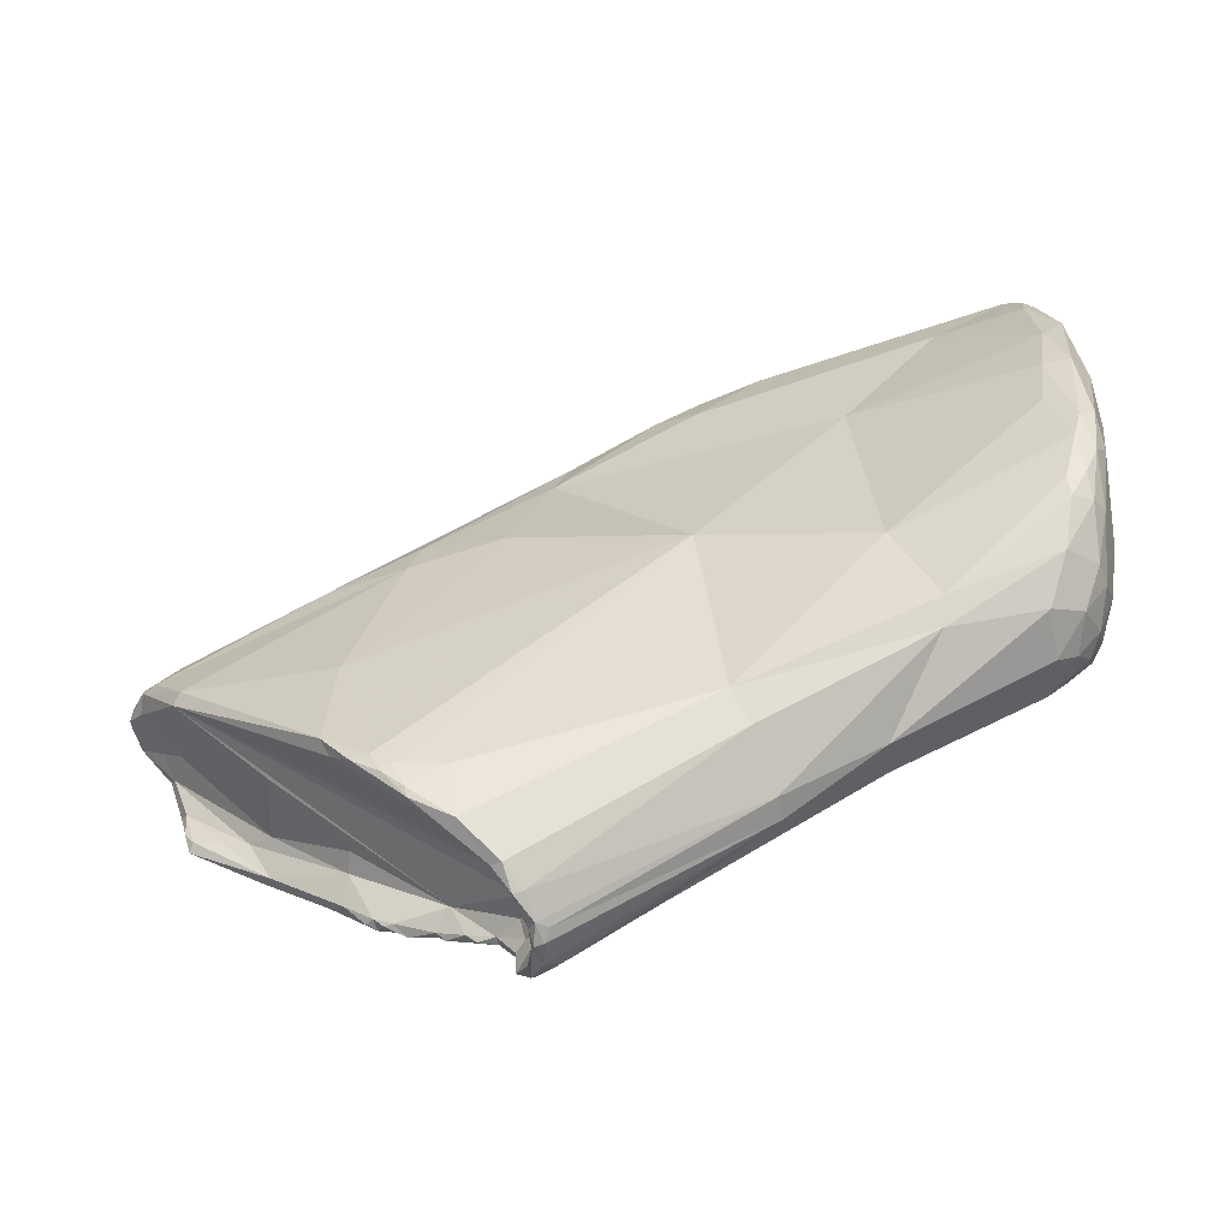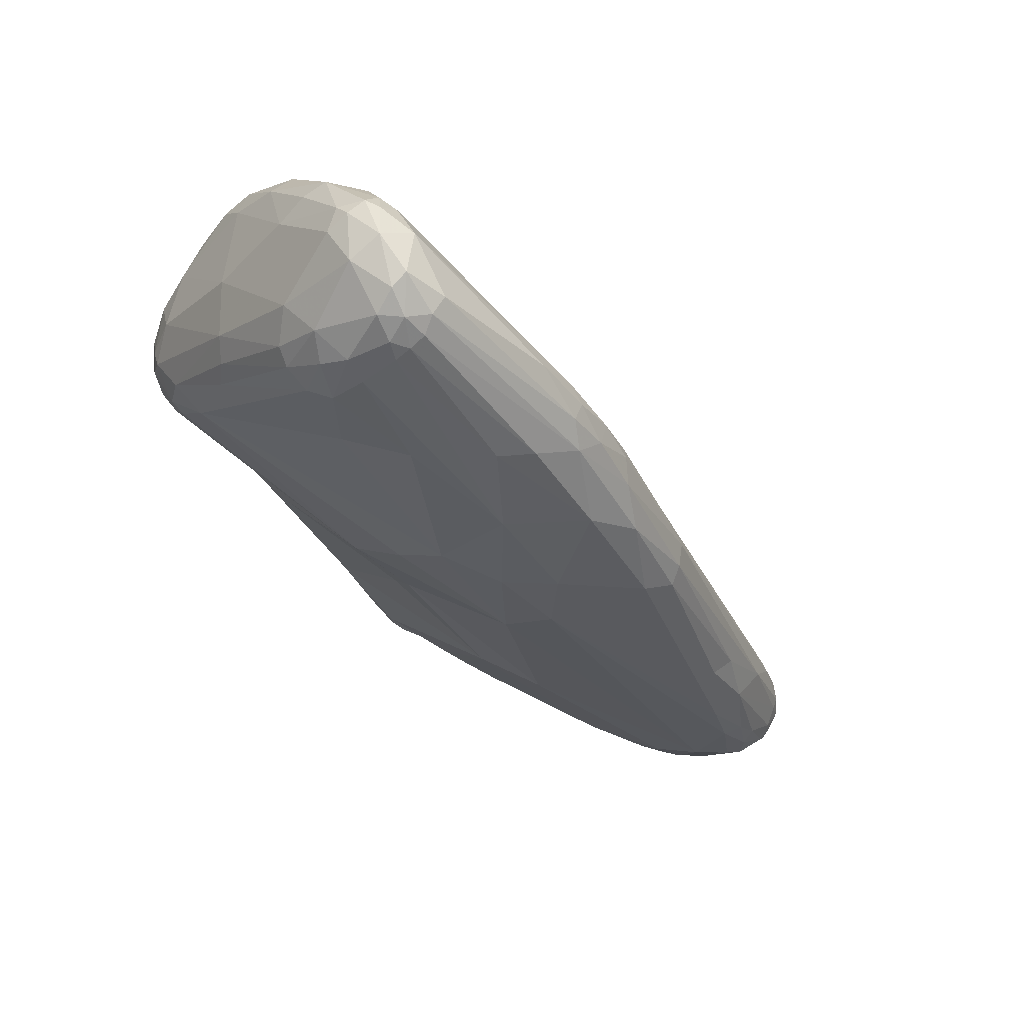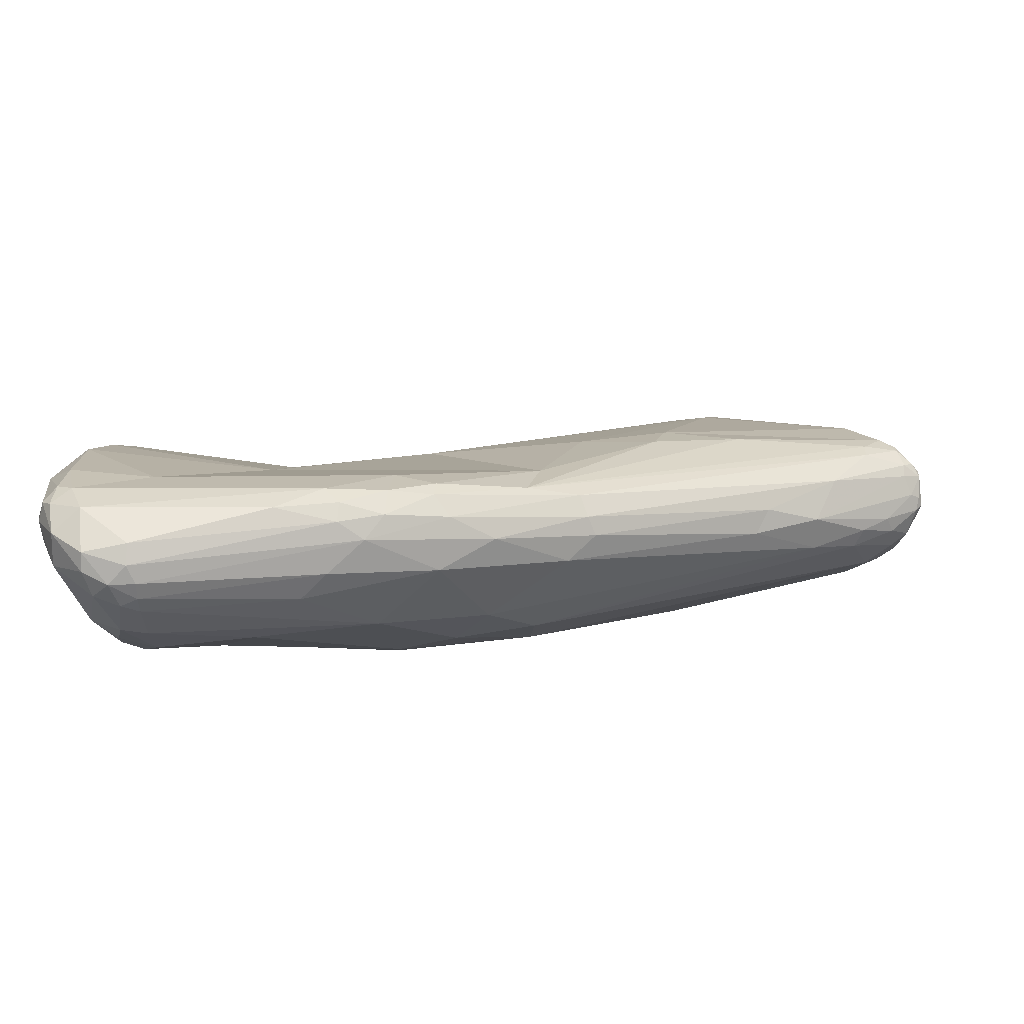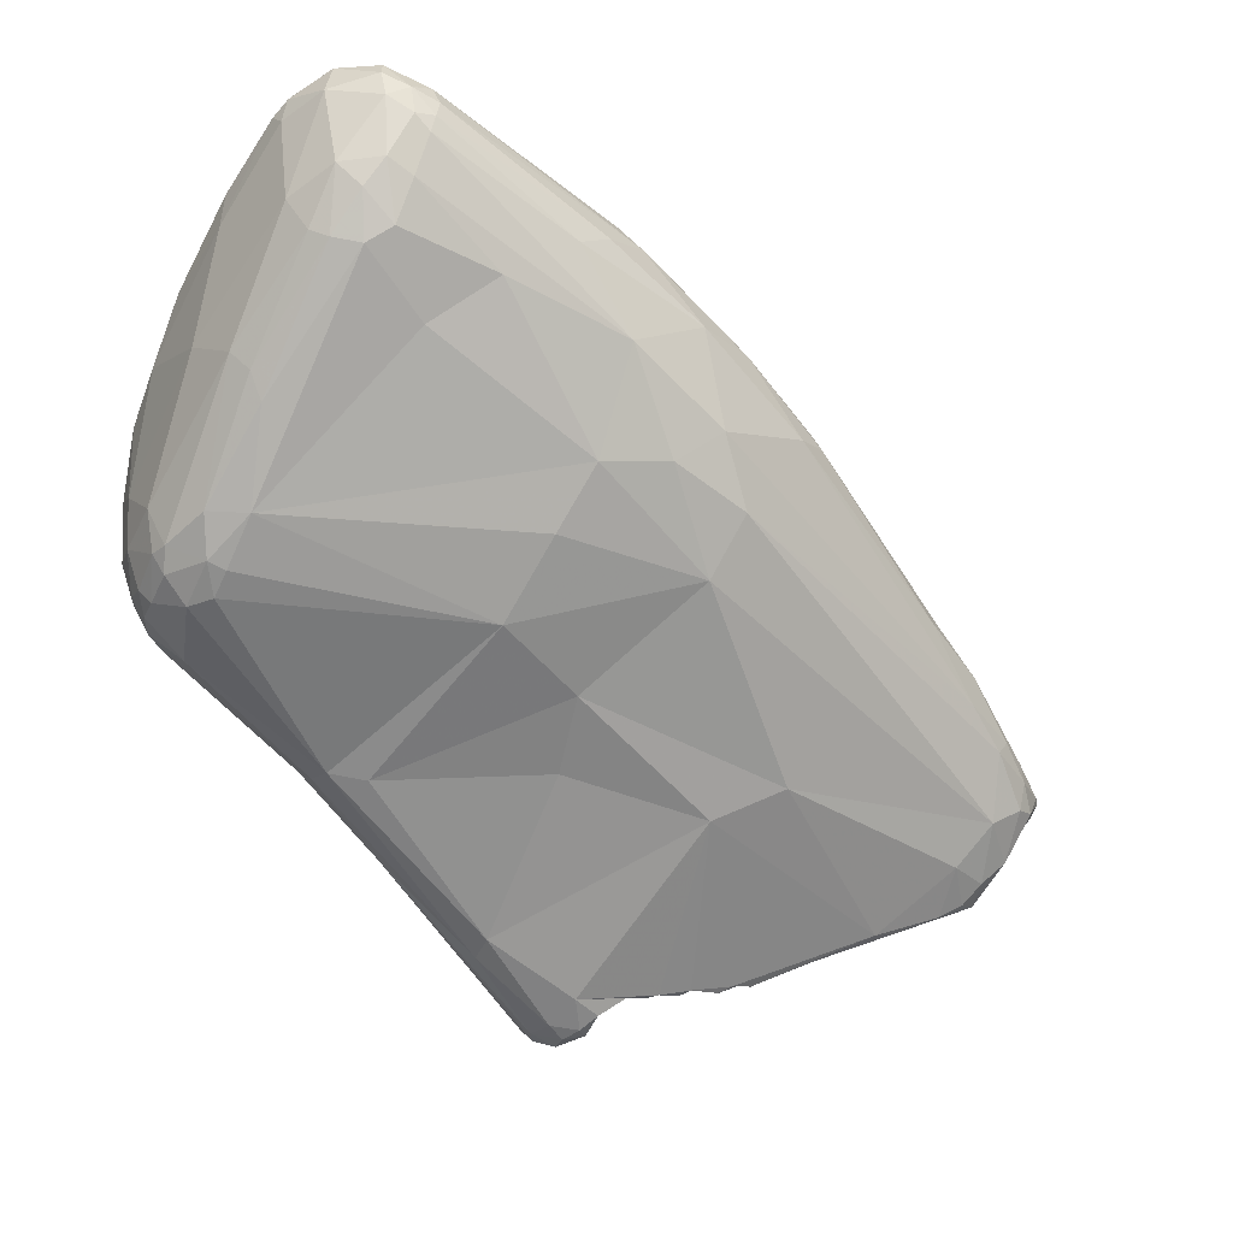
<metadata>
{"format":"obj","ext":"obj","renderer":"f3d","projection":"perspective","resolution":1024,"background":"white","views":[{"elev":-12.6,"azim":-171.1,"up":"+Z"},{"elev":-53.1,"azim":-34.0,"up":"+Y"},{"elev":-42.3,"azim":16.1,"up":"+Y"},{"elev":-24.2,"azim":-25.6,"up":"+Z"}]}
</metadata>
<code>
o Generated_Mesh_From_X3D
v 23.55 1324 143.5
v 23.43 1325 146.3
v 24.15 1323 146.6
v 23.62 1325 147.2
v 24.36 1325 147.9
v 24.52 1324 147.7
v 23.39 1325 146.8
v 23.93 1325 147.6
v 24.39 1326 147.7
v 24.34 1327 147
v 22.39 1328 140.7
v 22.98 1327 139.8
v 22.66 1327 144.2
v 22.82 1328 145.4
v 23.17 1328 146.2
v 22.41 1330 143.6
v 22.98 1331 143.9
v 23.81 1330 145.2
v 23.88 1332 143.7
v 21.98 1332 137.7
v 22.11 1331 136.7
v 22.08 1333 136.1
v 22.13 1333 140.4
v 22.13 1332 141.6
v 22.39 1333 141.6
v 22.87 1334 141.4
v 23.92 1333 142.2
v 22.27 1334 136.2
v 22.47 1334 136.7
v 22.42 1334 140.2
v 22.23 1334 138.4
v 22.74 1335 139.4
v 22.57 1335 138.5
v 23.34 1335 139.2
v 23.19 1335 138.6
v 23.03 1334 140.6
v 25.51 1322 146.1
v 25.64 1322 144.2
v 26.3 1322 145.6
v 25.46 1322 147
v 25.63 1323 147.5
v 26.24 1322 146.5
v 24.44 1323 144.1
v 24.09 1324 142.4
v 24.58 1323 142.1
v 25.14 1322 143.3
v 25.45 1323 141.9
v 25.58 1324 148
v 25.01 1325 147.8
v 23.91 1326 138.3
v 23.48 1326 139.2
v 22.55 1330 135.4
v 23.18 1329 135.9
v 23.57 1330 134.8
v 24.34 1328 135.8
v 24.14 1329 134.6
v 24.06 1330 134
v 22.38 1331 135.3
v 22.44 1332 134.8
v 22.73 1331 134.7
v 22.73 1332 134.3
v 23.48 1331 133.9
v 22.49 1333 135
v 22.91 1334 135.3
v 22.8 1333 134.2
v 23.16 1334 134.2
v 23.78 1334 133.9
v 24.08 1333 133.2
v 23.41 1335 136.9
v 23.9 1335 135.2
v 26.8 1322 145.1
v 26.96 1322 145.7
v 26.99 1322 146.9
v 27.12 1322 146.3
v 26.46 1322 143.7
v 26.16 1322 142.4
v 27.15 1323 147.3
v 27.62 1324 140.4
v 27.24 1327 146.4
v 26.85 1336 135.6
v 26.92 1336 134.6
v 29.44 1323 141.8
v 31.65 1324 146.2
v 30.03 1329 143
v 28.55 1334 137.9
v 28.59 1334 130.8
v 28.54 1336 131.4
v 31.71 1323 143.4
v 32.82 1323 144
v 33.55 1324 145.2
v 33.14 1325 145.6
v 33.67 1325 145.4
v 28.84 1334 130.8
v 30.01 1333 130.6
v 33.6 1323 140.9
v 34.25 1324 144.4
v 33.2 1324 137.7
v 35 1324 144.6
v 35.13 1325 144.8
v 32.56 1326 135.9
v 35.05 1327 144
v 31.91 1328 133.8
v 34.36 1333 138.3
v 31.46 1336 129.3
v 31.62 1337 129.8
v 32.21 1338 131.7
v 32.8 1338 132.8
v 36.2 1324 142.3
v 35.45 1324 138.1
v 36.98 1324 139.2
v 38.14 1325 142.3
v 36.5 1325 144
v 36.52 1326 143.9
v 36.93 1325 143.5
v 34.81 1329 132.6
v 35.21 1331 131
v 34.93 1337 126.8
v 34.94 1336 127.2
v 38.1 1325 137.3
v 40.1 1325 140.1
v 37.4 1326 135.4
v 39.27 1327 142.3
v 39.47 1328 141.3
v 40.38 1332 138.8
v 37.42 1338 125.1
v 37.64 1340 125.6
v 37.45 1340 126
v 37.86 1338 126
v 37.98 1339 126.5
v 37.81 1340 126.1
v 38.06 1340 126.9
v 40.9 1327 141.4
v 41.05 1326 141
v 41.16 1326 140.4
v 39.87 1331 130
v 37.66 1337 125.2
v 38.02 1336 125.8
v 38.18 1337 126
v 38.22 1338 124.9
v 38.53 1337 125.1
v 38.88 1336 125.4
v 38.95 1337 125.6
v 38.84 1337 125
v 38.35 1337 126.6
v 38.72 1337 127.2
v 38.89 1338 127.6
v 38.87 1337 126.6
v 38.67 1337 126
v 39.58 1336 125.9
v 39.65 1336 126.1
v 37.77 1339 125.1
v 38.04 1339 125.5
v 37.93 1340 125.5
v 38.25 1338 124.8
v 38.34 1338 125.1
v 38.26 1338 127.1
v 38.58 1340 127.5
v 38.06 1340 126
v 38.44 1340 126.9
v 38.35 1340 126.8
v 38.59 1341 127.7
v 38.96 1340 127.6
v 39.28 1340 128.3
v 39.85 1341 128.9
v 40.71 1340 129
v 41.47 1340 129.4
v 41.23 1341 129.5
v 40.19 1340 130.4
v 41.3 1340 129.8
v 41.88 1330 131
v 43.1 1331 138.8
v 43.28 1332 137.8
v 41.09 1336 127.1
v 41.46 1335 126.2
v 41.52 1335 126.3
v 42.4 1335 126.2
v 40.23 1336 126
v 40.51 1336 126
v 40.59 1336 126.2
v 41.22 1336 126.1
v 44.21 1337 133.9
v 41.77 1340 130.5
v 42.02 1340 130.2
v 42.45 1340 130.8
v 43.03 1340 130.6
v 43.76 1339 130.9
v 44.09 1339 131.4
v 46.16 1328 136.5
v 46.73 1328 136.9
v 45.91 1332 137.3
v 42.73 1335 126.4
v 42.82 1335 126.6
v 43.11 1335 126.6
v 43.37 1335 126.5
v 43.47 1335 126.8
v 43.73 1335 126.7
v 44.28 1335 128.8
v 44.4 1334 128.2
v 44.47 1335 127.2
v 45.04 1334 127.2
v 47.95 1328 134.4
v 48.27 1329 135.5
v 49.1 1330 135.8
v 46.69 1333 128
v 47.34 1333 128.1
v 47.15 1333 129.5
v 47.96 1333 129.4
v 47.11 1333 128.3
v 46.72 1335 131
v 49.45 1330 131.2
v 49.28 1329 133.3
v 49.74 1329 133.7
v 50.64 1330 133.4
v 50.71 1330 132.8
v 50.56 1330 131.9
v 51.18 1330 132
v 51.09 1331 131.6
v 50.89 1331 131.6
v 48.68 1332 128.7
v 48.56 1331 129.9
v 48.9 1332 129.5
v 49.38 1332 129.1
v 49.8 1331 129.7
v 49.84 1332 129.6
v 49.94 1332 129.2
v 50.58 1331 130.4
v 50.32 1331 130.5
v 50.19 1332 129.8
v 50.46 1332 132.3
v 51.14 1331 132.4
v 50.3 1332 135.1
v 50.31 1332 134.9
v 50.84 1333 134.3
v 51.39 1333 134.2
v 51.38 1333 134.1
v 51.52 1332 133.9
v 51.6 1332 134
v 51.5 1333 133.4
v 49.59 1335 133.7
v 49.79 1335 133.3
v 51.32 1331 131.9
v 51.71 1331 132.7
v 51.64 1331 133.3
v 51.92 1331 132.6
v 51.88 1331 133
v 52.04 1332 133.4
v 52.02 1332 133.4
v 51.86 1332 133.8
v 51.97 1332 133.1
v 23.93 1325 147.6
v 23.17 1328 146.2
v 37.81 1340 126.1
v 38.88 1336 125.4
v 38.88 1336 125.4
v 38.95 1337 125.6
v 38.95 1337 125.6
v 38.84 1337 125
v 38.84 1337 125
v 38.84 1337 125
v 39.58 1336 125.9
v 39.58 1336 125.9
v 39.58 1336 125.9
v 39.65 1336 126.1
v 39.65 1336 126.1
v 37.77 1339 125.1
v 38.04 1339 125.5
v 38.04 1339 125.5
v 37.93 1340 125.5
v 38.25 1338 124.8
v 38.25 1338 124.8
v 38.25 1338 124.8
v 38.34 1338 125.1
v 38.06 1340 126
v 38.06 1340 126
v 38.35 1340 126.8
v 38.35 1340 126.8
v 38.35 1340 126.8
v 38.59 1341 127.7
v 38.96 1340 127.6
v 39.85 1341 128.9
v 41.23 1341 129.5
v 41.23 1341 129.5
v 41.46 1335 126.2
v 41.46 1335 126.2
v 41.52 1335 126.3
v 41.52 1335 126.3
v 42.4 1335 126.2
v 42.4 1335 126.2
v 42.4 1335 126.2
v 40.23 1336 126
v 40.23 1336 126
v 40.23 1336 126
v 40.51 1336 126
v 40.51 1336 126
v 40.59 1336 126.2
v 40.59 1336 126.2
v 41.22 1336 126.1
v 41.22 1336 126.1
v 41.22 1336 126.1
v 43.03 1340 130.6
v 43.76 1339 130.9
v 44.09 1339 131.4
v 42.73 1335 126.4
v 43.11 1335 126.6
v 43.11 1335 126.6
v 43.37 1335 126.5
v 43.37 1335 126.5
v 43.37 1335 126.5
v 43.73 1335 126.7
v 45.04 1334 127.2
v 47.34 1333 128.1
v 47.11 1333 128.3
v 47.11 1333 128.3
v 51.09 1331 131.6
v 51.09 1331 131.6
v 50.89 1331 131.6
v 49.94 1332 129.2
v 49.94 1332 129.2
v 49.94 1332 129.2
v 50.58 1331 130.4
v 50.58 1331 130.4
v 50.58 1331 130.4
v 50.32 1331 130.5
v 50.19 1332 129.8
v 50.19 1332 129.8
v 49.79 1335 133.3
v 49.79 1335 133.3
v 51.32 1331 131.9
v 51.92 1331 132.6
v 51.92 1331 132.6
v 52.04 1332 133.4
v 52.02 1332 133.4
v 52.02 1332 133.4
v 51.97 1332 133.1
f 2 13 1
f 2 7 13
f 3 2 1
f 1 43 3
f 3 4 2
f 2 4 7
f 6 8 4
f 4 8 7
f 4 3 6
f 6 5 8
f 12 1 11
f 14 15 16
f 13 7 14
f 1 13 11
f 14 7 15
f 8 15 7
f 250 9 251
f 10 251 9
f 5 9 250
f 49 10 9
f 49 79 10
f 49 9 5
f 11 13 24
f 13 16 24
f 13 14 16
f 15 17 16
f 18 17 251
f 10 18 251
f 58 52 21
f 12 11 21
f 21 52 12
f 11 24 20
f 21 11 20
f 24 16 25
f 25 23 24
f 17 25 16
f 18 19 17
f 79 18 10
f 79 84 18
f 18 84 19
f 84 27 19
f 22 58 21
f 22 59 58
f 21 20 22
f 20 28 22
f 24 23 20
f 17 19 26
f 25 17 26
f 25 30 23
f 26 30 25
f 27 26 19
f 27 36 26
f 64 63 28
f 20 23 31
f 31 33 29
f 20 31 28
f 28 31 29
f 29 64 28
f 69 29 33
f 69 64 29
f 30 31 23
f 31 30 33
f 30 36 32
f 33 30 32
f 32 36 34
f 33 32 35
f 35 32 34
f 33 35 69
f 30 26 36
f 85 34 36
f 43 37 3
f 40 3 37
f 37 42 40
f 37 43 38
f 38 39 37
f 39 42 37
f 40 6 3
f 41 6 40
f 41 40 42
f 42 73 41
f 77 41 73
f 44 43 1
f 43 44 45
f 46 43 45
f 46 38 43
f 45 47 46
f 38 46 76
f 38 76 75
f 46 47 76
f 48 5 6
f 41 48 6
f 41 77 48
f 83 91 48
f 44 1 12
f 51 44 12
f 45 44 51
f 45 51 50
f 47 45 50
f 48 49 5
f 91 49 48
f 49 91 79
f 51 12 53
f 50 51 53
f 47 50 55
f 53 12 52
f 54 53 52
f 50 53 55
f 55 53 54
f 55 54 56
f 56 54 57
f 61 60 58
f 59 61 58
f 22 63 59
f 60 52 58
f 59 65 61
f 63 65 59
f 52 60 54
f 62 54 60
f 60 61 62
f 68 62 61
f 65 68 61
f 57 54 62
f 93 57 62
f 93 62 68
f 22 28 63
f 64 66 63
f 66 65 63
f 68 65 66
f 66 64 67
f 64 70 67
f 67 68 66
f 87 67 70
f 68 67 86
f 81 87 70
f 64 69 70
f 70 69 81
f 81 69 80
f 35 34 80
f 80 69 35
f 34 85 80
f 27 85 36
f 75 71 38
f 38 71 39
f 71 72 39
f 39 72 42
f 72 74 42
f 74 73 42
f 78 47 55
f 47 78 76
f 82 76 78
f 82 75 76
f 77 83 48
f 100 97 55
f 102 55 56
f 57 102 56
f 102 57 93
f 84 85 27
f 87 86 67
f 80 85 107
f 80 107 81
f 78 97 82
f 75 95 71
f 95 88 71
f 88 72 71
f 74 96 73
f 77 73 90
f 90 83 77
f 97 78 55
f 103 85 84
f 86 93 68
f 107 85 103
f 82 95 75
f 72 89 74
f 89 96 74
f 89 72 88
f 90 92 83
f 92 91 83
f 90 73 96
f 98 90 96
f 92 90 98
f 101 79 91
f 99 101 91
f 92 99 91
f 84 79 123
f 103 84 123
f 94 102 93
f 104 86 87
f 105 104 87
f 87 81 105
f 106 105 81
f 88 108 89
f 89 108 96
f 97 95 82
f 97 109 95
f 97 121 109
f 95 109 110
f 92 98 99
f 112 99 98
f 113 101 99
f 112 113 99
f 101 113 123
f 122 123 113
f 97 100 121
f 79 101 123
f 100 55 102
f 121 102 115
f 103 123 124
f 116 94 118
f 117 93 86
f 117 118 93
f 86 104 117
f 94 93 118
f 106 81 107
f 95 108 88
f 108 111 96
f 121 119 109
f 110 109 119
f 110 108 95
f 98 96 114
f 98 114 112
f 122 112 132
f 112 122 113
f 114 132 112
f 96 111 114
f 121 100 102
f 115 102 94
f 94 116 115
f 124 181 103
f 107 103 168
f 119 201 110
f 120 108 110
f 111 108 120
f 114 111 133
f 133 132 114
f 120 134 111
f 170 210 121
f 121 210 119
f 122 171 123
f 170 121 115
f 135 115 116
f 170 115 135
f 116 118 135
f 104 125 117
f 118 117 136
f 136 125 139
f 136 117 125
f 104 151 125
f 126 151 104
f 126 127 130
f 126 104 127
f 152 128 155
f 153 151 126
f 128 158 129
f 153 126 130
f 268 252 273
f 127 104 105
f 105 106 131
f 130 105 131
f 130 127 105
f 131 106 161
f 156 129 157
f 160 273 252
f 131 275 130
f 275 131 161
f 107 168 164
f 161 106 107
f 120 188 134
f 120 110 201
f 134 133 111
f 134 189 133
f 134 188 189
f 171 124 123
f 172 124 171
f 135 118 137
f 124 172 181
f 135 137 178
f 181 184 103
f 137 118 136
f 137 136 140
f 140 136 139
f 155 128 138
f 148 143 138
f 138 143 155
f 137 140 141
f 142 143 148
f 148 150 142
f 253 257 255
f 140 139 258
f 256 263 254
f 140 258 141
f 141 149 137
f 254 263 260
f 138 128 144
f 128 156 144
f 129 156 128
f 148 144 147
f 144 148 138
f 156 145 144
f 156 146 145
f 145 146 240
f 150 148 147
f 147 144 145
f 173 147 145
f 173 145 240
f 147 173 150
f 261 178 137
f 177 262 264
f 179 293 290
f 150 295 291
f 150 173 295
f 146 163 240
f 268 266 265
f 158 128 152
f 273 266 268
f 139 125 154
f 151 154 125
f 269 267 272
f 266 270 265
f 258 139 271
f 259 269 272
f 156 157 163
f 156 163 146
f 129 158 159
f 129 159 157
f 163 157 162
f 274 276 159
f 159 276 162
f 159 162 157
f 278 279 277
f 279 278 280
f 161 107 164
f 168 169 164
f 240 163 186
f 168 182 169
f 164 169 167
f 162 165 163
f 165 162 281
f 282 279 280
f 186 163 166
f 165 166 163
f 281 166 165
f 168 103 182
f 169 182 183
f 169 183 167
f 231 122 132
f 204 170 135
f 190 171 122
f 190 172 171
f 174 135 178
f 175 283 180
f 285 297 295
f 178 298 174
f 295 173 285
f 191 135 174
f 191 174 176
f 287 284 286
f 173 195 192
f 285 173 192
f 288 285 192
f 197 198 173
f 197 173 209
f 178 261 292
f 299 294 296
f 173 240 209
f 187 185 184
f 181 187 184
f 184 182 103
f 182 184 183
f 166 281 300
f 183 184 185
f 185 167 183
f 301 166 300
f 326 301 302
f 301 300 302
f 189 203 133
f 132 133 203
f 204 135 191
f 289 193 303
f 193 194 303
f 198 195 173
f 304 288 192
f 304 192 195
f 305 195 306
f 199 195 198
f 196 306 195
f 196 195 199
f 200 196 199
f 309 310 307
f 197 209 206
f 204 191 308
f 206 198 197
f 201 119 211
f 201 211 212
f 202 189 188
f 202 203 189
f 188 120 201
f 201 202 188
f 212 202 201
f 210 211 119
f 231 232 122
f 231 132 203
f 190 122 232
f 231 203 237
f 310 204 307
f 208 205 200
f 310 311 204
f 312 198 207
f 219 220 204
f 311 219 204
f 205 208 225
f 206 207 198
f 220 170 204
f 172 239 181
f 200 199 208
f 312 199 198
f 239 327 187
f 239 187 181
f 233 239 172
f 210 226 215
f 226 216 215
f 214 212 211
f 213 212 214
f 210 215 211
f 215 214 211
f 216 214 215
f 242 213 214
f 241 216 217
f 242 243 213
f 314 218 328
f 244 328 218
f 202 212 213
f 203 236 237
f 202 236 203
f 243 202 213
f 219 311 317
f 220 210 170
f 221 207 227
f 227 207 218
f 207 206 218
f 207 221 312
f 220 223 210
f 222 220 219
f 220 222 223
f 323 316 315
f 219 317 222
f 227 224 221
f 312 221 224
f 227 228 224
f 318 313 224
f 210 223 226
f 317 223 222
f 317 226 223
f 320 323 315
f 319 324 321
f 320 325 323
f 318 224 228
f 216 322 217
f 206 229 218
f 229 206 209
f 218 229 230
f 229 209 240
f 249 230 229
f 249 229 238
f 238 229 240
f 244 218 230
f 230 249 244
f 172 190 233
f 232 233 190
f 234 232 231
f 235 233 234
f 234 233 232
f 237 234 231
f 235 238 327
f 243 236 202
f 237 236 246
f 237 246 248
f 237 248 234
f 247 249 238
f 248 235 234
f 235 247 238
f 239 233 235
f 235 327 239
f 242 214 216
f 329 242 216
f 216 241 329
f 245 243 242
f 245 242 329
f 245 246 243
f 246 245 329
f 330 334 331
f 246 236 243
f 334 332 331
f 246 333 248
f 333 235 248

</code>
